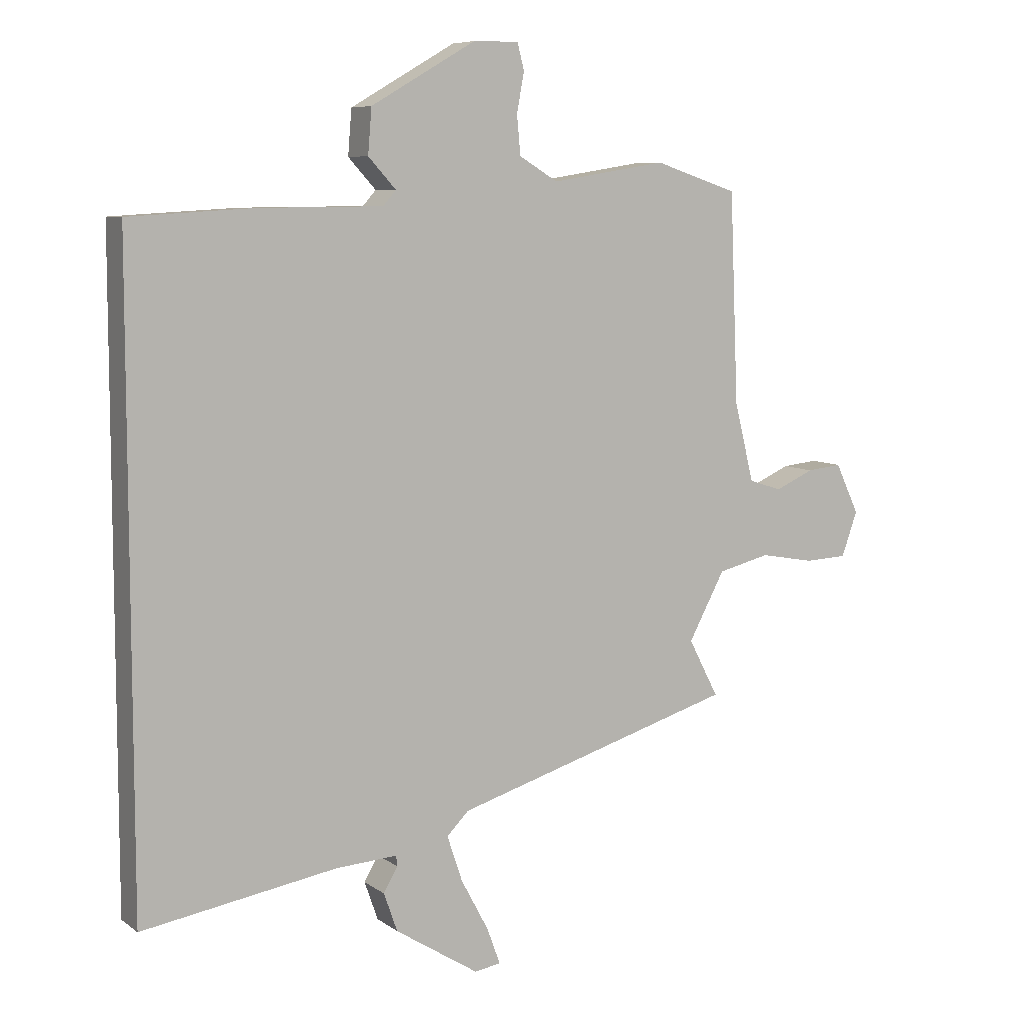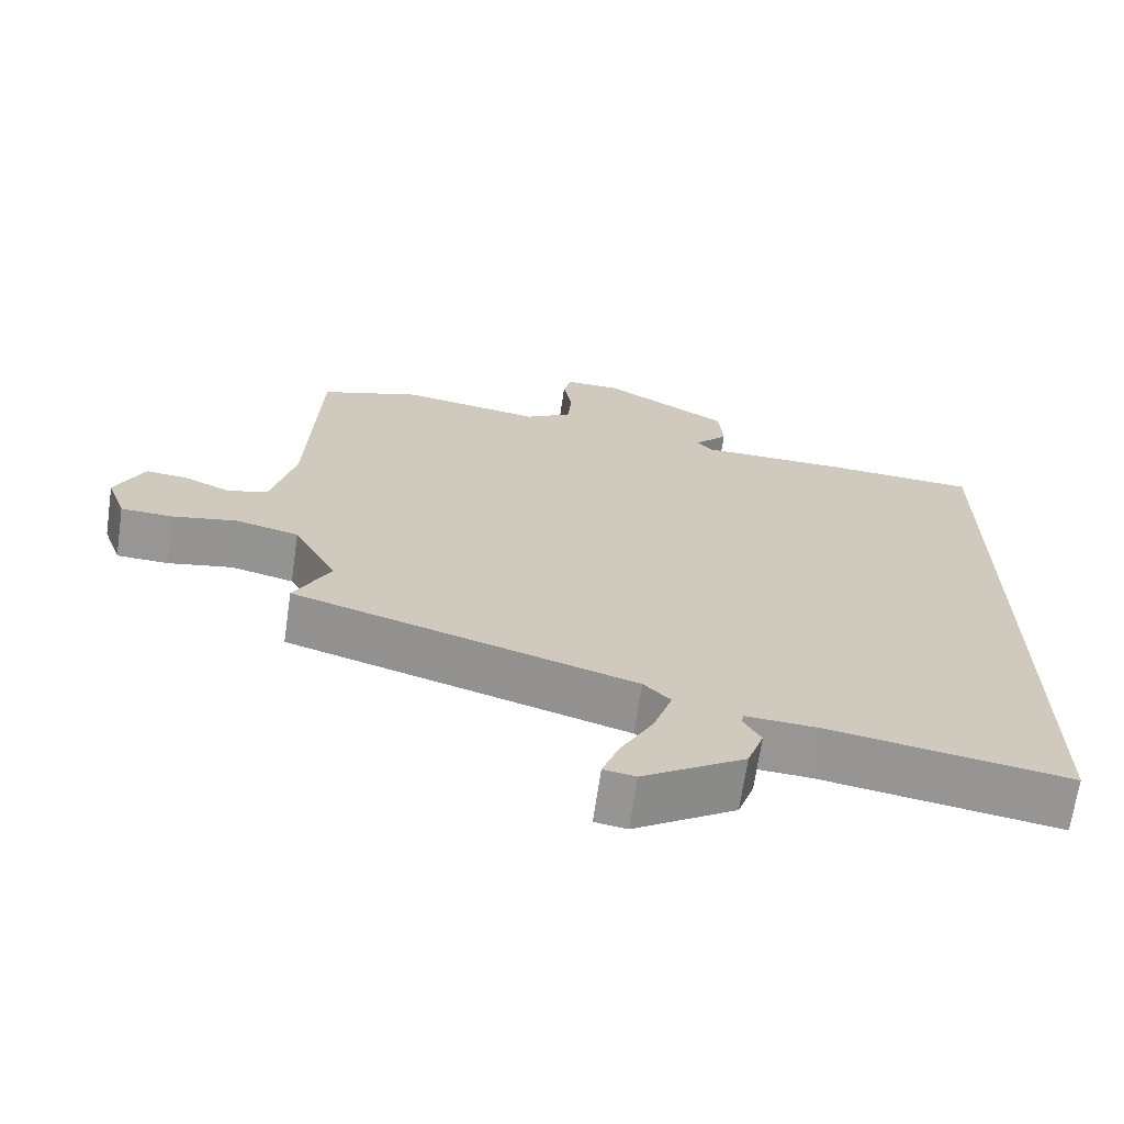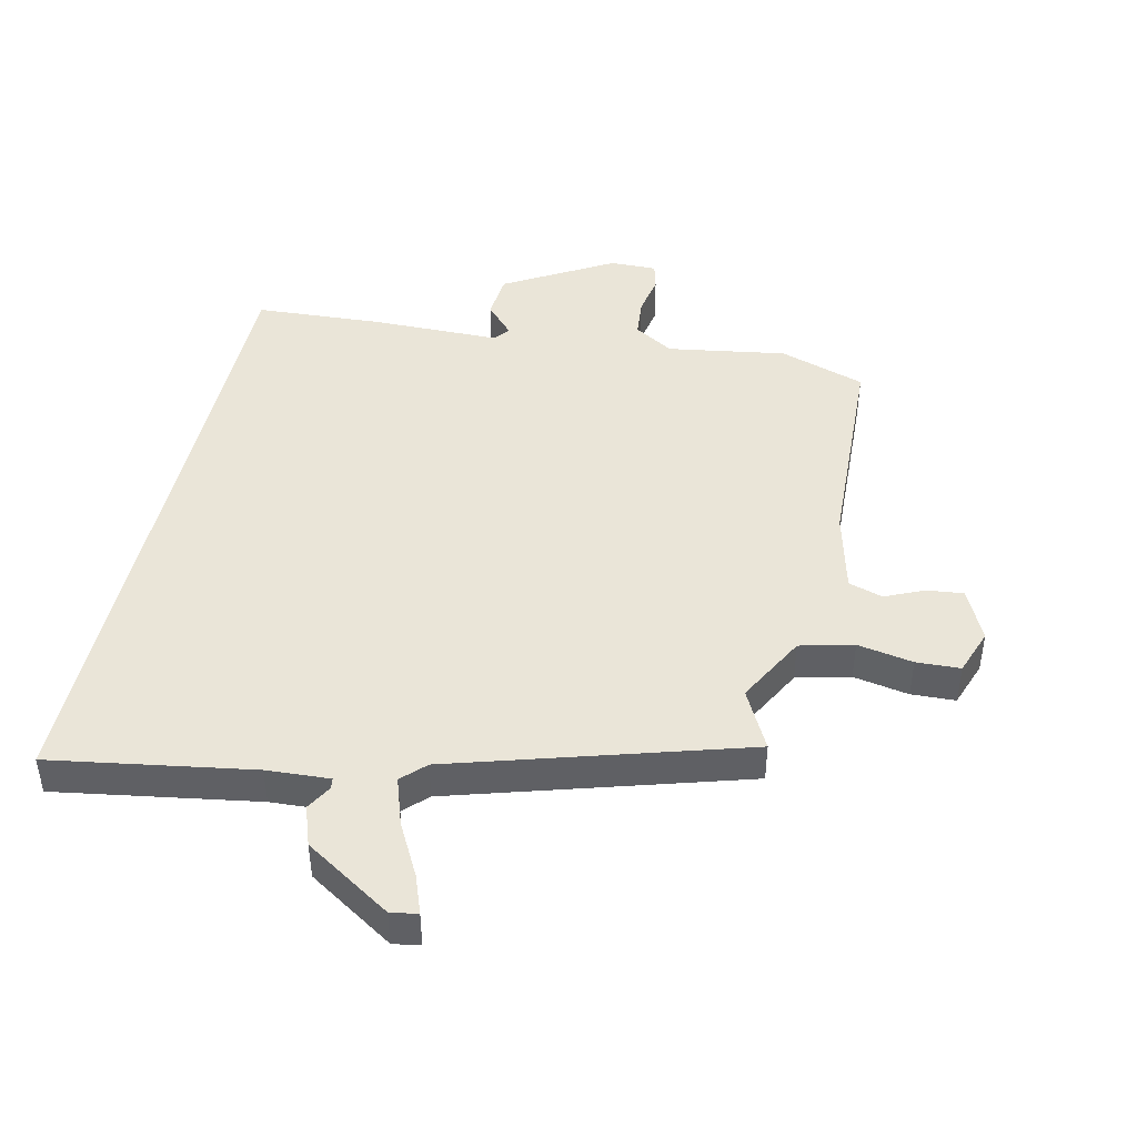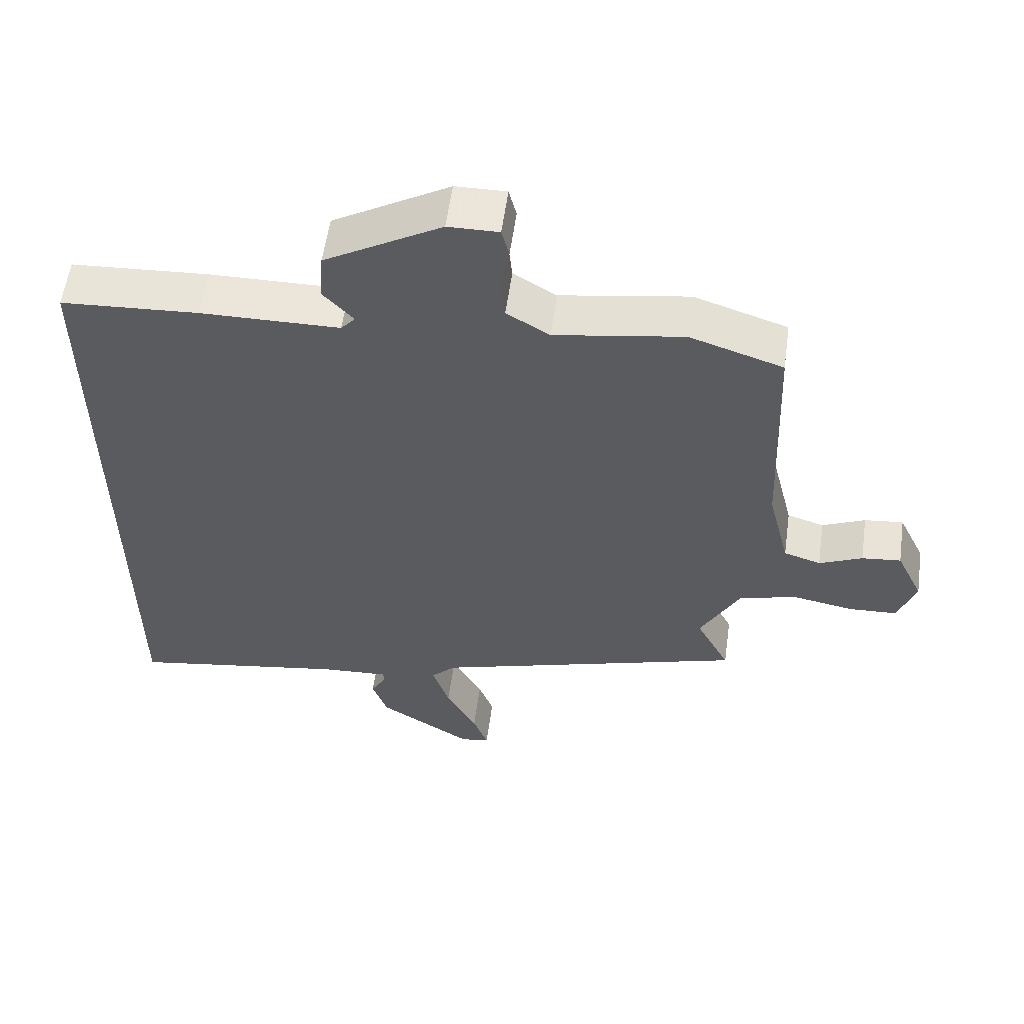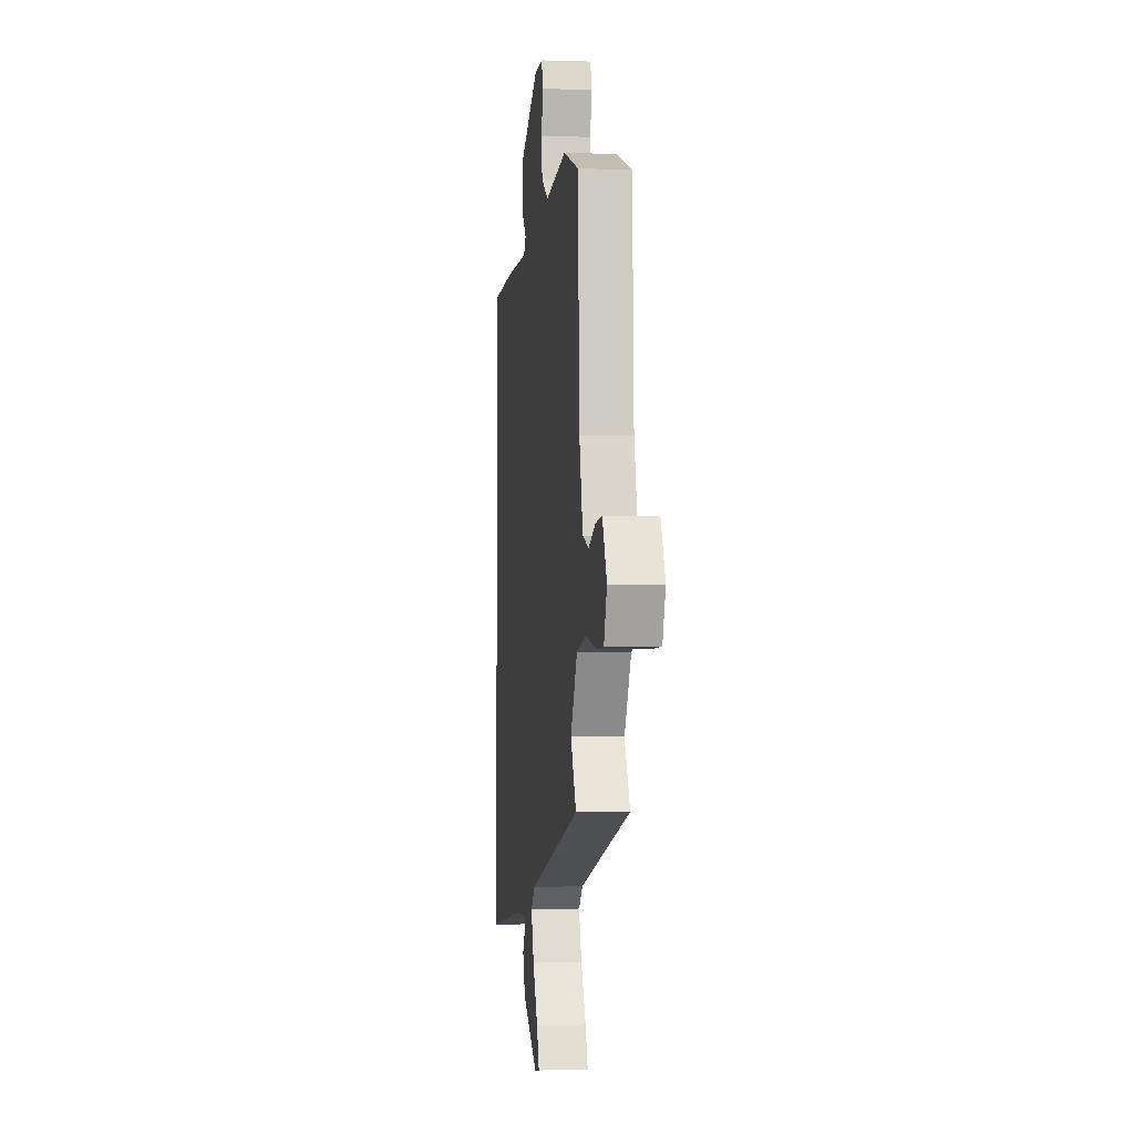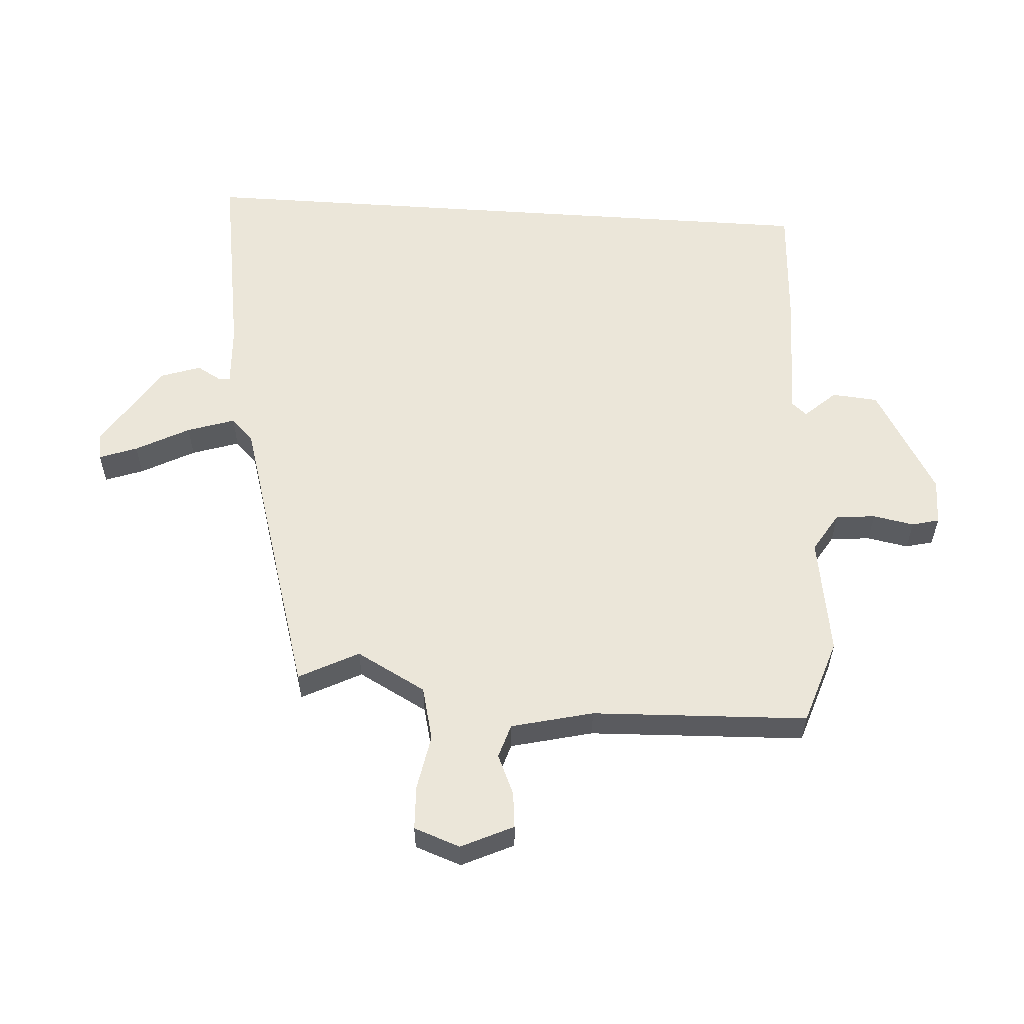
<metadata>
{"format":"obj","ext":"obj","renderer":"f3d","projection":"perspective","resolution":1024,"background":"white","views":[{"elev":7.6,"azim":151.3,"up":"+Z"},{"elev":-67.9,"azim":-8.3,"up":"+Z"},{"elev":44.8,"azim":-167.3,"up":"+Y"},{"elev":57.0,"azim":-172.1,"up":"+Z"},{"elev":-1.5,"azim":-97.3,"up":"+Z"},{"elev":57.1,"azim":-86.1,"up":"+Y"}]}
</metadata>
<code>
v 0.5 0.07 -0.579
v 0.181 0.07 -0.527
v 0.081 0.07 -0.521
v 0.079 0.07 -0.538
v 0.102 0.07 -0.578
v 0.08 0.07 -0.641
v -0.057 0.07 -0.728
v -0.1 0.07 -0.721
v -0.078 0.07 -0.661
v -0.033 0.07 -0.577
v -0.008 0.07 -0.502
v -0.044 0.07 -0.466
v -0.504 0.07 -0.328
v -0.455 0.07 -0.234
v -0.514 0.07 -0.124
v -0.599 0.07 -0.103
v -0.687 0.07 -0.119
v -0.757 0.07 -0.116
v -0.783 0.07 -0.043
v -0.744 0.07 0.039
v -0.687 0.07 0.033
v -0.624 0.07 0.005
v -0.57 0.07 0.022
v -0.538 0.07 0.151
v -0.524 0.07 0.492
v -0.388 0.07 0.537
v -0.2 0.07 0.507
v -0.137 0.07 0.545
v -0.131 0.07 0.608
v -0.143 0.07 0.673
v -0.132 0.07 0.716
v -0.058 0.07 0.715
v 0.113 0.07 0.616
v 0.119 0.07 0.543
v 0.074 0.07 0.494
v 0.095 0.07 0.47
v 0.298 0.07 0.468
v 0.5 0.07 0.456
v 0.5 0 -0.579
v 0.181 0 -0.527
v 0.081 0 -0.521
v 0.079 0 -0.538
v 0.102 0 -0.578
v 0.08 0 -0.641
v -0.057 0 -0.728
v -0.1 0 -0.721
v -0.078 0 -0.661
v -0.033 0 -0.577
v -0.008 0 -0.502
v -0.044 0 -0.466
v -0.504 0 -0.328
v -0.455 0 -0.234
v -0.514 0 -0.124
v -0.599 0 -0.103
v -0.687 0 -0.119
v -0.757 0 -0.116
v -0.783 0 -0.043
v -0.744 0 0.039
v -0.687 0 0.033
v -0.624 0 0.005
v -0.57 0 0.022
v -0.538 0 0.151
v -0.524 0 0.492
v -0.388 0 0.537
v -0.2 0 0.507
v -0.137 0 0.545
v -0.131 0 0.608
v -0.143 0 0.673
v -0.132 0 0.716
v -0.058 0 0.715
v 0.113 0 0.616
v 0.119 0 0.543
v 0.074 0 0.494
v 0.095 0 0.47
v 0.298 0 0.468
v 0.5 0 0.456
f 36 37 38 1
f 35 36 1 2
f 32 33 34 35
f 32 35 2 3
f 29 30 31 32
f 28 29 32 3
f 27 28 3 4
f 24 25 26 27
f 23 24 27 4
f 22 23 4 5
f 16 17 18 19
f 15 16 19 20
f 12 13 14
f 12 14 15
f 7 8 9 10
f 7 10 11
f 6 7 11
f 5 6 11
f 15 20 21 22
f 12 15 22
f 12 22 5
f 5 11 12
f 39 76 75 74
f 40 39 74 73
f 73 72 71 70
f 41 40 73 70
f 70 69 68 67
f 41 70 67 66
f 42 41 66 65
f 65 64 63 62
f 42 65 62 61
f 43 42 61 60
f 57 56 55 54
f 58 57 54 53
f 52 51 50
f 53 52 50
f 48 47 46 45
f 49 48 45
f 49 45 44
f 49 44 43
f 60 59 58 53
f 60 53 50
f 43 60 50
f 50 49 43
f 1 39 40 2
f 2 40 41 3
f 3 41 42 4
f 4 42 43 5
f 5 43 44 6
f 6 44 45 7
f 7 45 46 8
f 8 46 47 9
f 9 47 48 10
f 10 48 49 11
f 11 49 50 12
f 12 50 51 13
f 13 51 52 14
f 14 52 53 15
f 15 53 54 16
f 16 54 55 17
f 17 55 56 18
f 18 56 57 19
f 19 57 58 20
f 20 58 59 21
f 21 59 60 22
f 22 60 61 23
f 23 61 62 24
f 24 62 63 25
f 25 63 64 26
f 26 64 65 27
f 27 65 66 28
f 28 66 67 29
f 29 67 68 30
f 30 68 69 31
f 31 69 70 32
f 32 70 71 33
f 33 71 72 34
f 34 72 73 35
f 35 73 74 36
f 36 74 75 37
f 37 75 76 38
f 38 76 39 1

</code>
